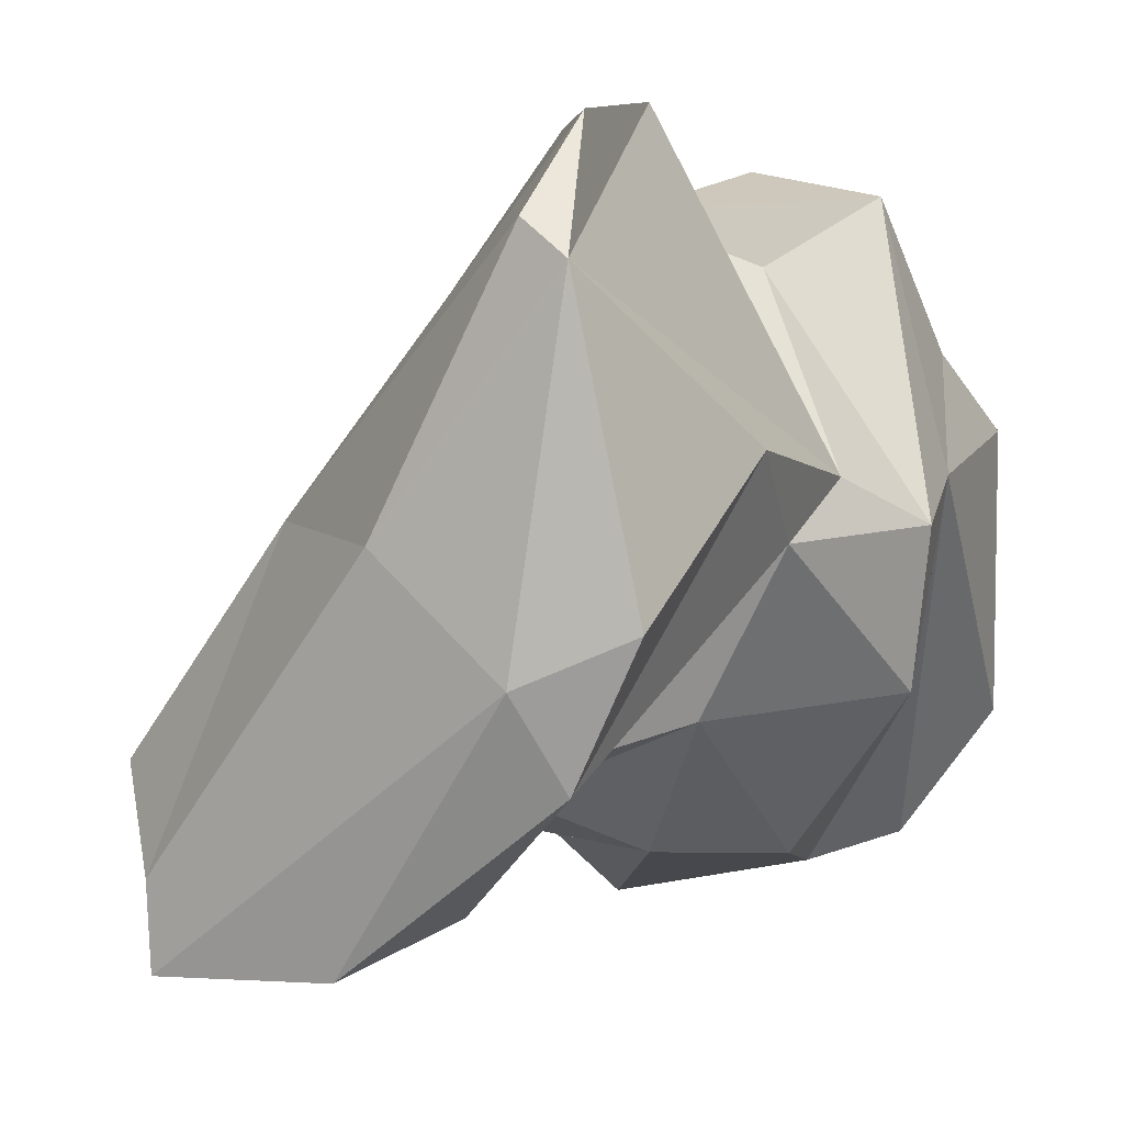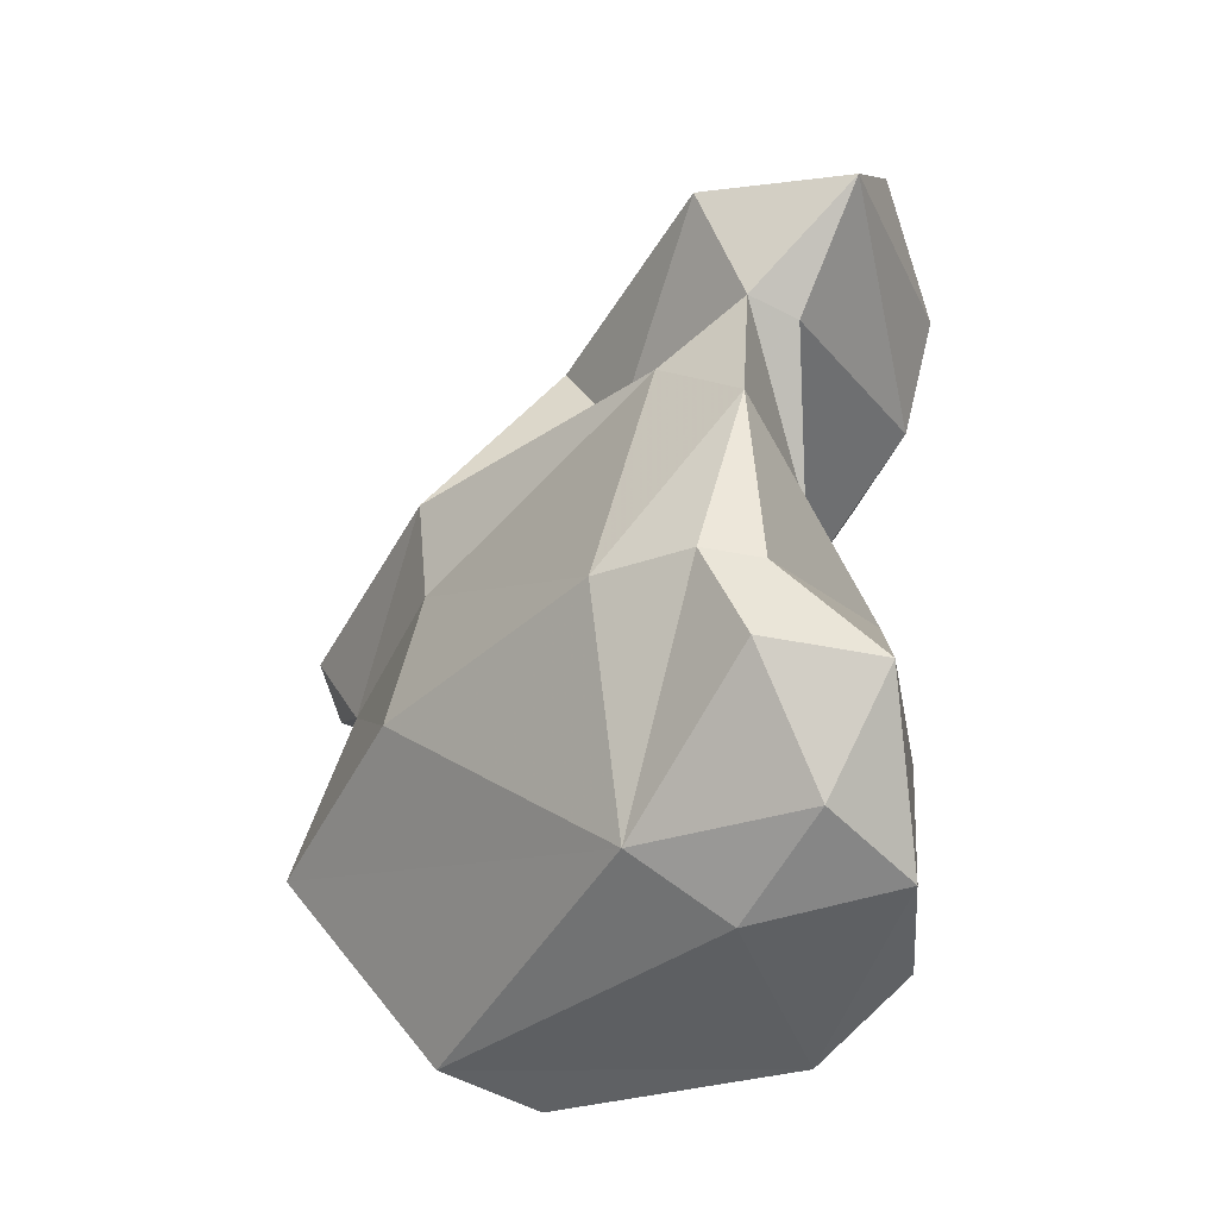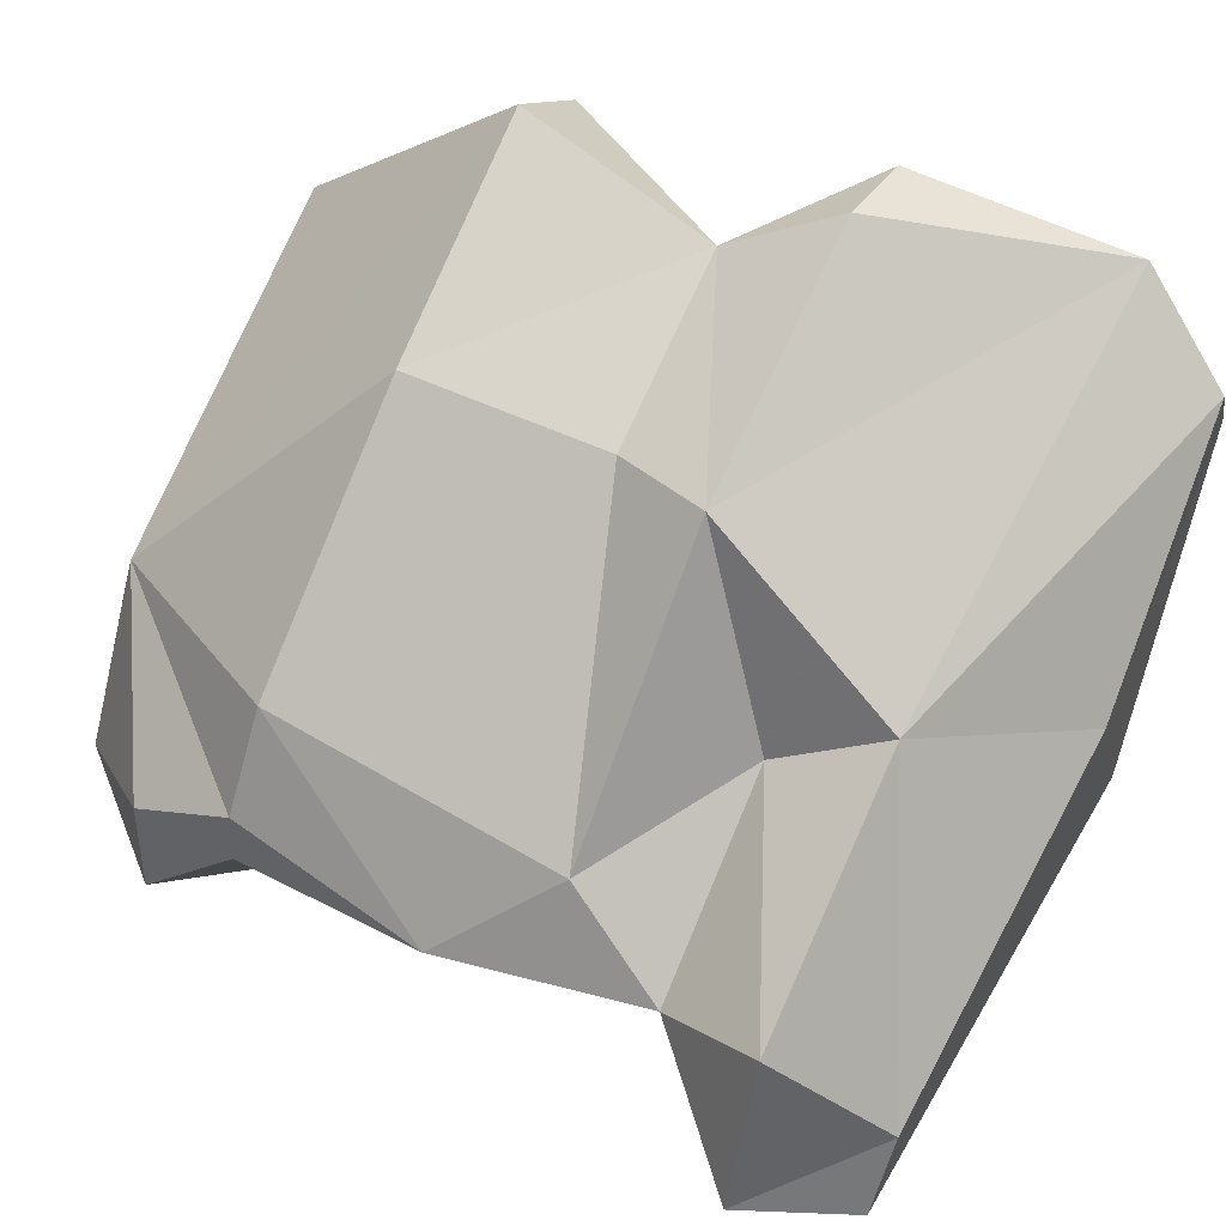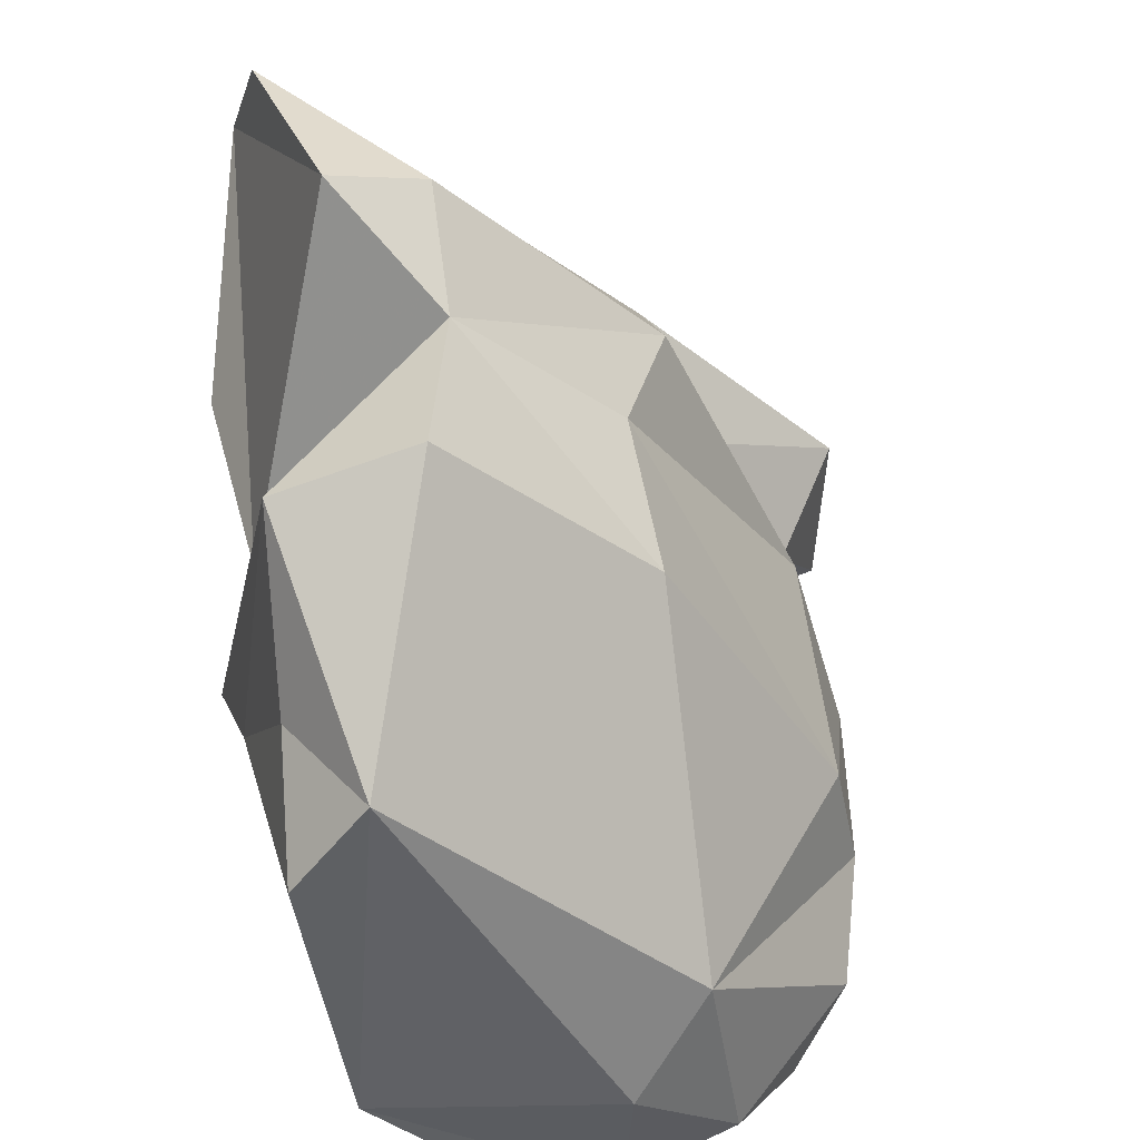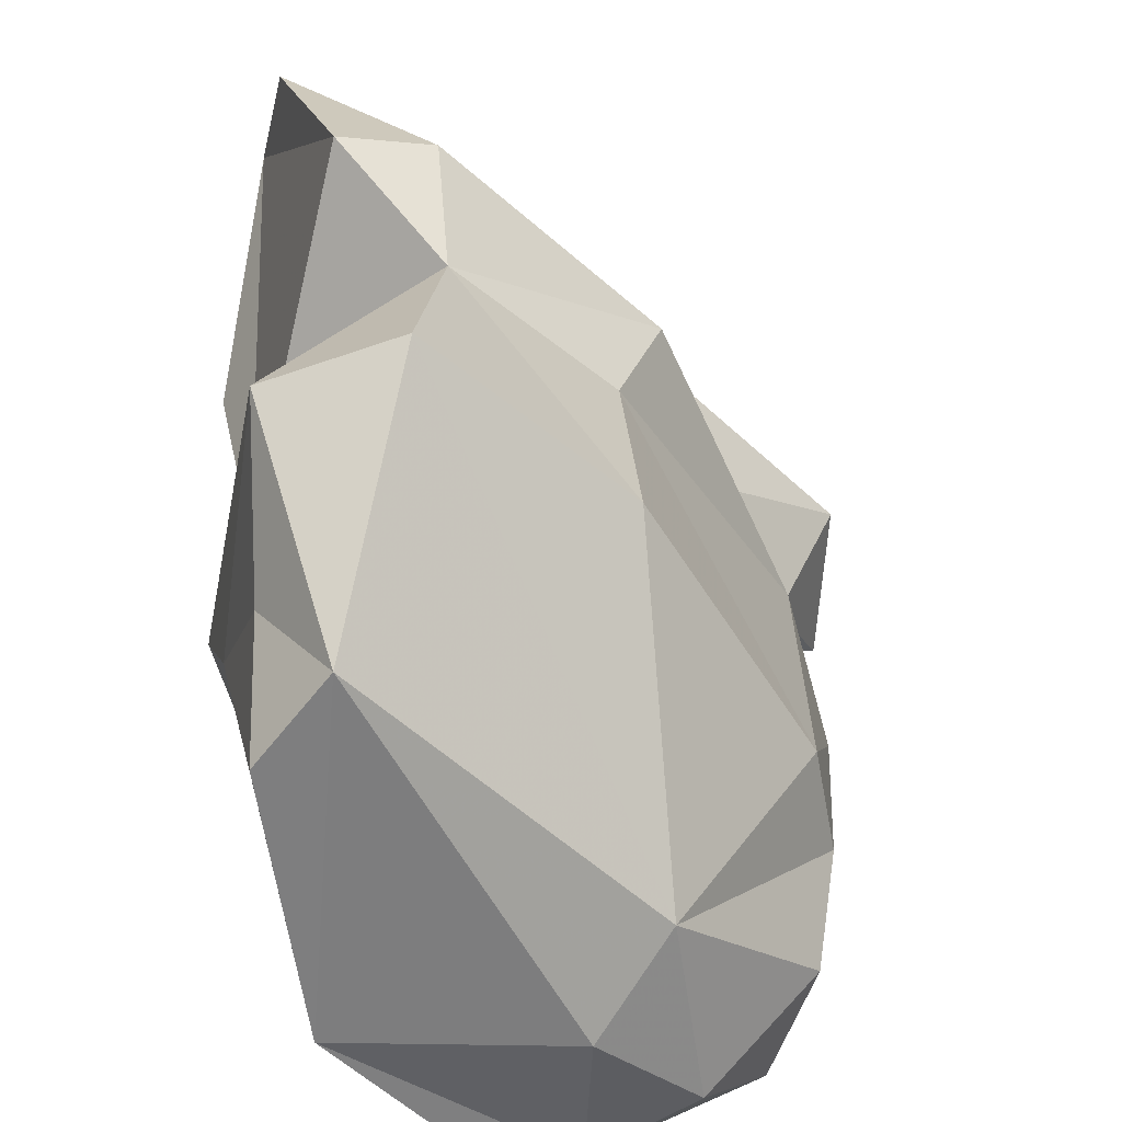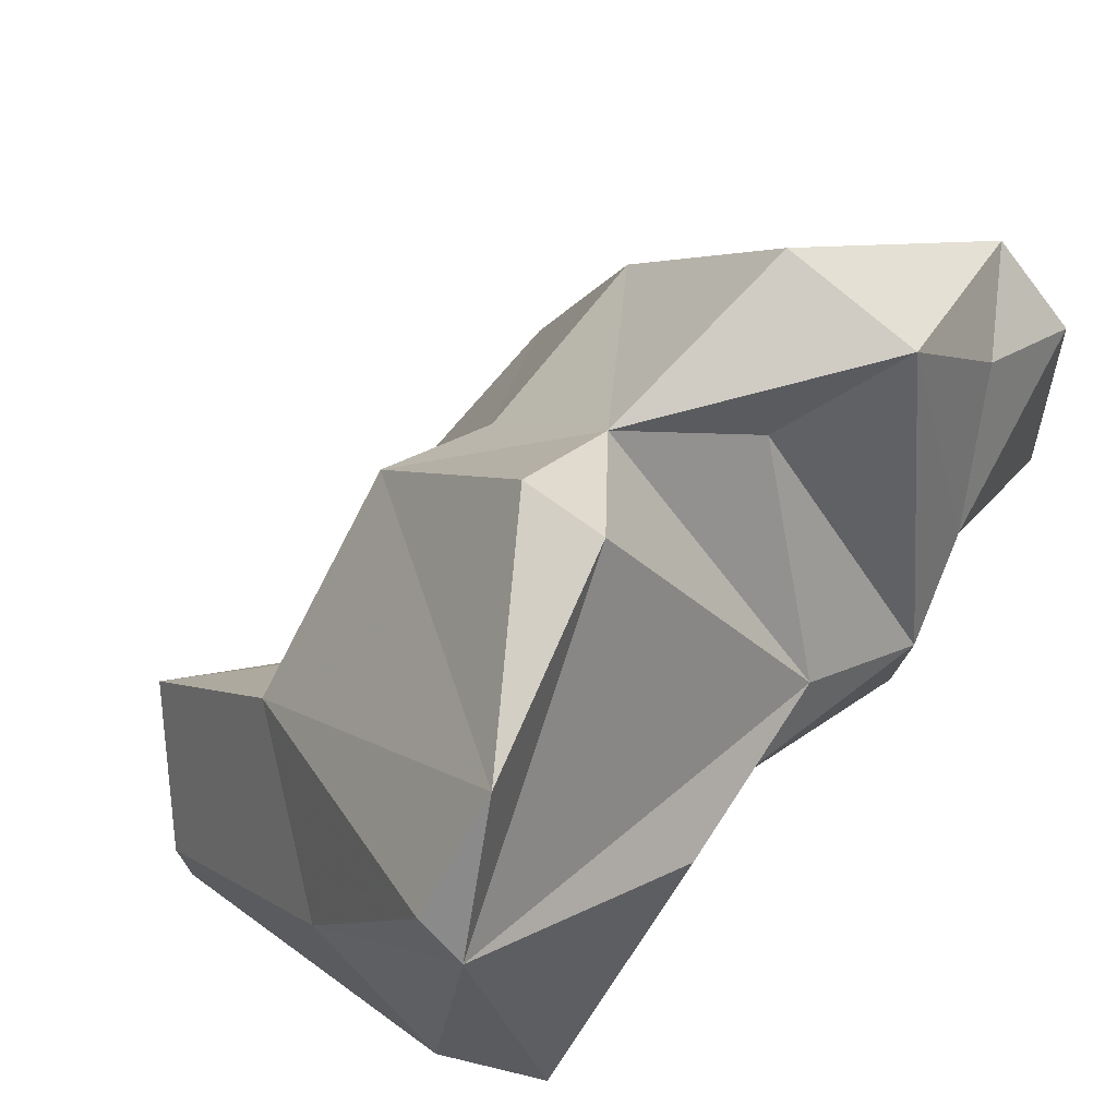
<metadata>
{"format":"obj","ext":"obj","renderer":"f3d","projection":"perspective","resolution":1024,"background":"white","views":[{"elev":-8.9,"azim":21.0,"up":"+Y"},{"elev":-61.9,"azim":-73.6,"up":"+Z"},{"elev":29.3,"azim":-75.9,"up":"+Y"},{"elev":54.3,"azim":163.5,"up":"+Y"},{"elev":43.0,"azim":166.7,"up":"+Y"},{"elev":52.9,"azim":29.8,"up":"+Y"}]}
</metadata>
<code>
v 120.1 275 107.7
v 120.7 269.3 106.7
v 122.6 271.2 111.2
v 122.5 268.4 110.4
v 123.3 274.5 97.35
v 125.2 276.8 91.07
v 123.6 277.5 101.6
v 123 274 104.3
v 130.2 274 101.6
v 131.4 279.8 115.2
v 126.1 274.8 90.77
v 133.5 272.4 98.06
v 126.7 275.7 87.49
v 127.3 279.9 106.2
v 128.7 268.1 111.3
v 125.7 280.4 91.97
v 131.4 270 108.3
v 128.4 271.8 86.93
v 129.6 287.6 101.4
v 131.1 274.8 84.41
v 136.6 273 113.4
v 126.4 281.6 110.1
v 135.5 275.7 115.3
v 124.3 272.5 104.2
v 127.5 287.3 104.4
v 131.8 281.1 85.82
v 133.9 293.6 106.9
v 137.6 291.5 114.9
v 134.7 272.9 84.55
v 130.6 289 94.82
v 136.7 294.8 96.76
v 134.5 292 103.1
v 136.7 276 102.8
v 137 293.9 107.7
v 137.2 272.5 95.03
v 136.7 287.9 117.3
v 134.5 278.4 84.31
v 138.1 286.7 117.3
v 141.2 293.4 97.26
v 138 290.6 99.98
v 139.3 277 114.9
v 138.3 273.8 85.27
v 141.8 277.3 97.03
v 142.8 284.4 95.77
v 140.2 280.9 105
v 140.9 282.9 109.4
v 141.1 283.3 102.3
v 140.5 290 89.1
v 143 282.3 98.82
v 142.1 277.8 86.71
v 142 289 92.92
v 143 287.1 88.84
g foo
f 10 38 36
f 23 38 10
f 41 38 23
f 21 41 23
f 4 23 10
f 4 10 3
f 21 23 15
f 15 23 4
f 38 28 36
f 28 22 36
f 38 41 46
f 21 46 41
f 22 10 36
f 3 10 22
f 3 22 1
f 15 17 21
f 15 2 17
f 2 3 1
f 2 4 3
f 2 15 4
f 28 38 34
f 38 47 34
f 38 46 47
f 25 22 28
f 25 14 22
f 21 45 46
f 45 21 17
f 24 45 17
f 14 1 22
f 8 1 14
f 2 24 17
f 2 1 8
f 24 2 8
f 28 34 27
f 25 28 27
f 24 33 45
f 7 14 25
f 24 9 33
f 14 7 8
f 5 8 7
f 24 8 9
f 9 8 5
f 32 27 34
f 34 47 32
f 49 47 45
f 47 46 45
f 32 25 27
f 32 19 25
f 49 45 43
f 43 45 33
f 43 33 35
f 25 19 7
f 12 33 9
f 9 5 12
f 31 32 39
f 32 40 39
f 32 47 40
f 49 40 47
f 31 30 32
f 32 30 19
f 35 33 12
f 19 16 7
f 35 12 18
f 7 16 5
f 16 6 5
f 11 5 6
f 5 11 12
f 49 39 40
f 39 49 44
f 49 43 44
f 35 29 43
f 29 44 43
f 30 16 19
f 18 29 35
f 11 18 12
f 31 39 48
f 39 51 48
f 44 51 39
f 31 26 30
f 50 44 42
f 29 42 44
f 16 30 26
f 6 16 26
f 26 13 6
f 11 6 13
f 18 11 13
f 51 52 48
f 52 51 44
f 52 44 50
f 26 31 48
f 13 26 20
f 20 29 18
f 18 13 20
f 50 48 52
f 26 48 37
f 37 48 50
f 29 37 50
f 29 50 42
f 20 26 37
f 20 37 29
g

</code>
